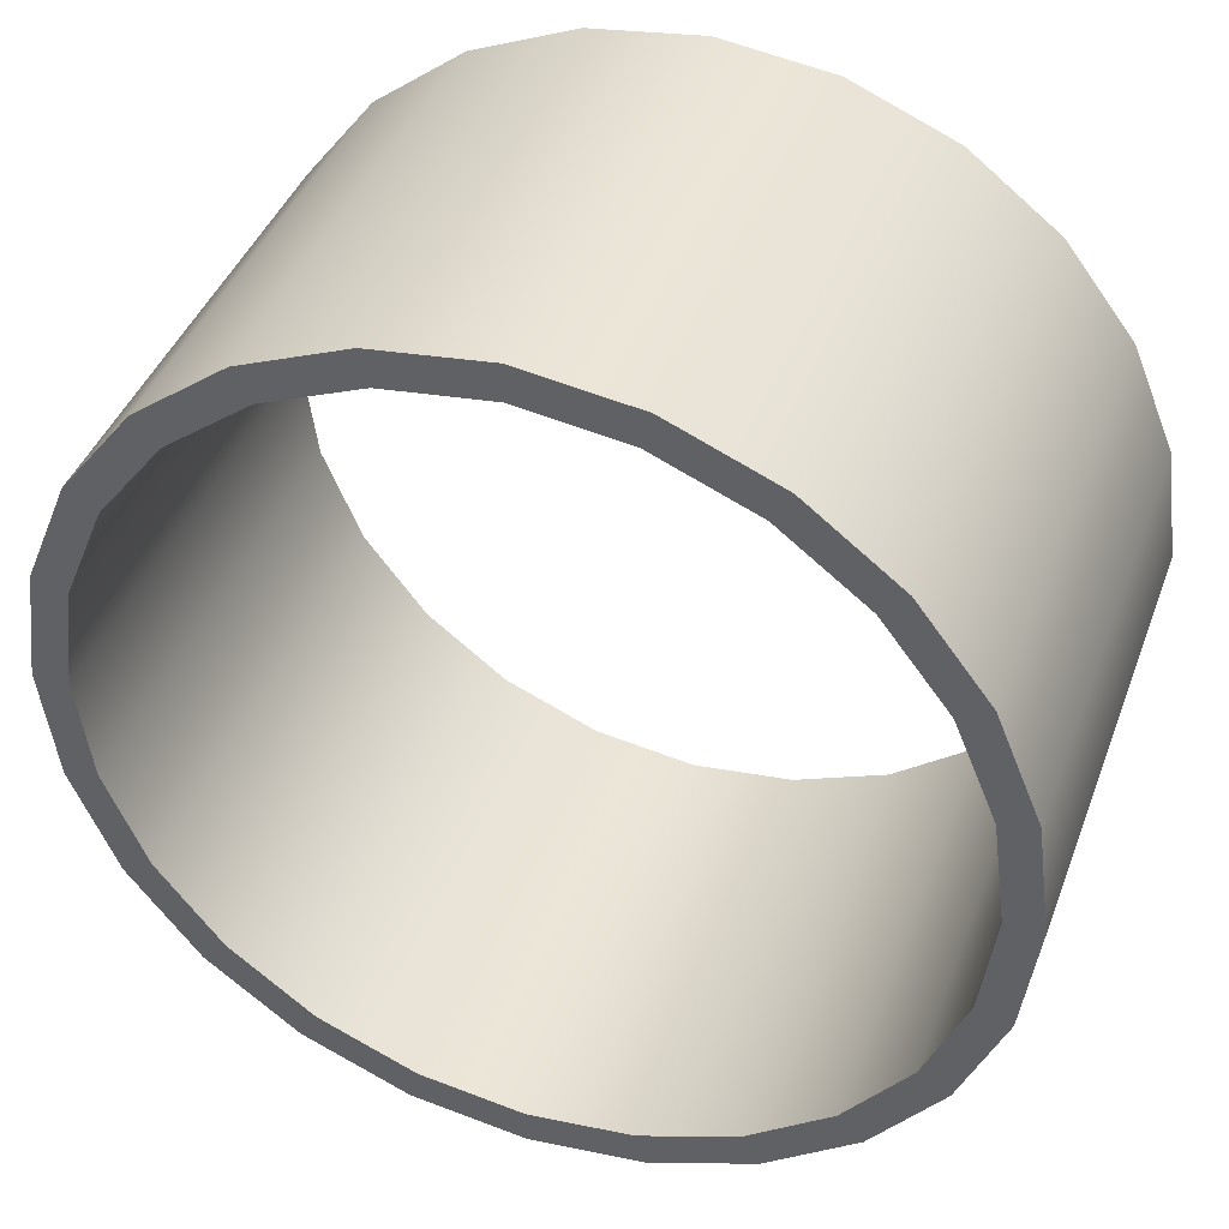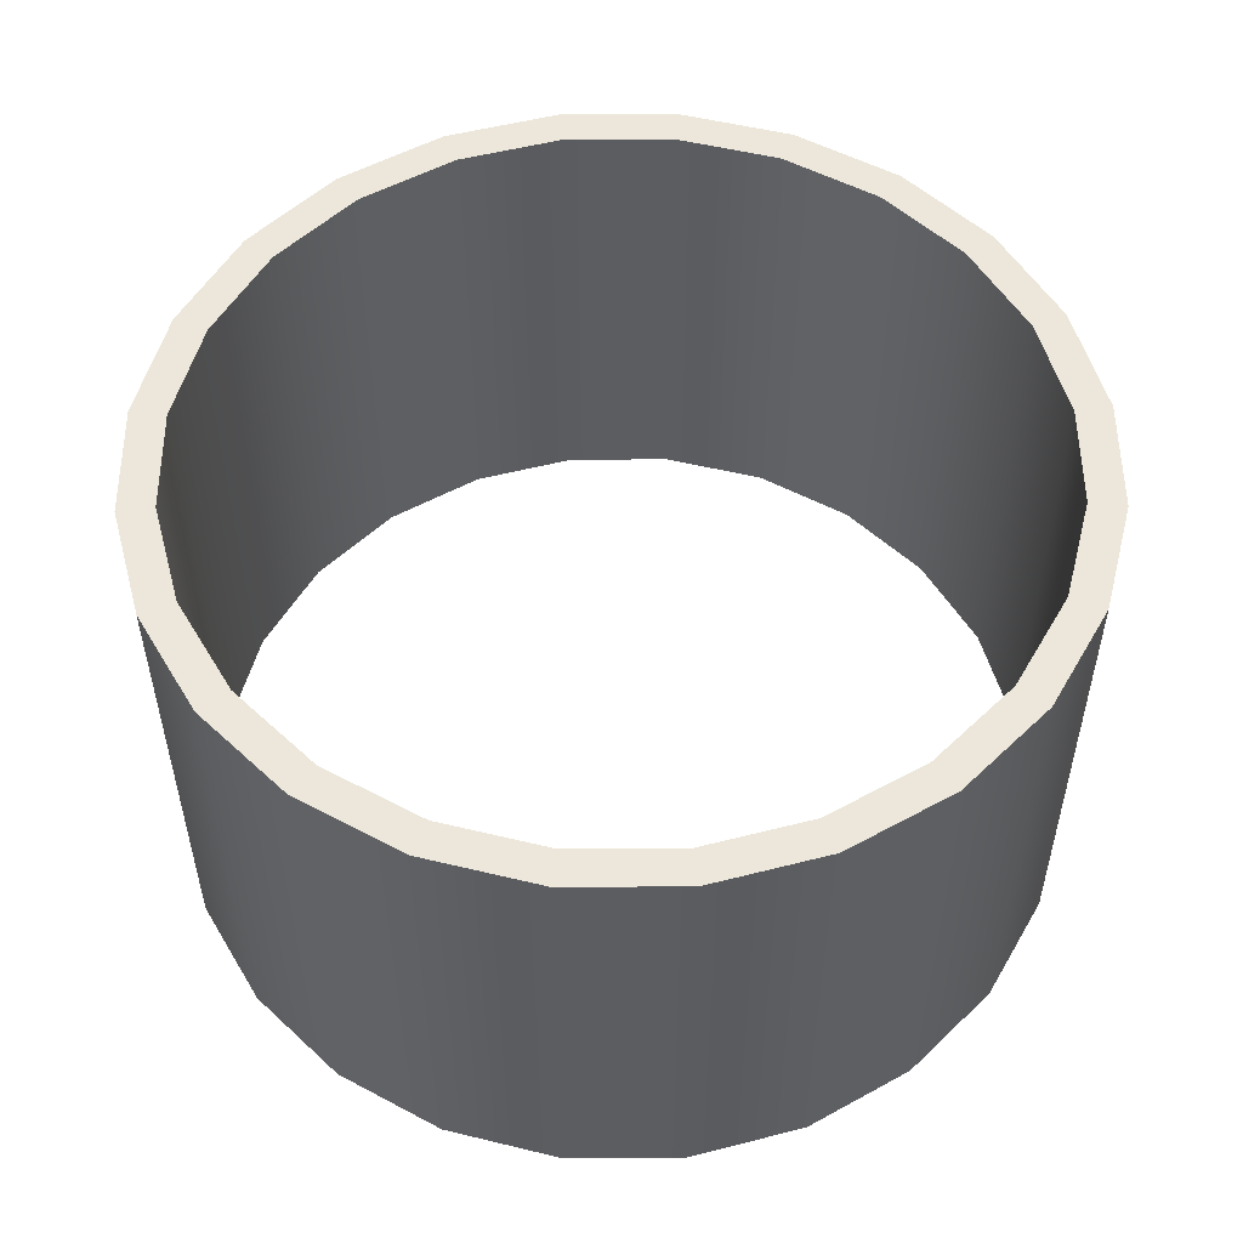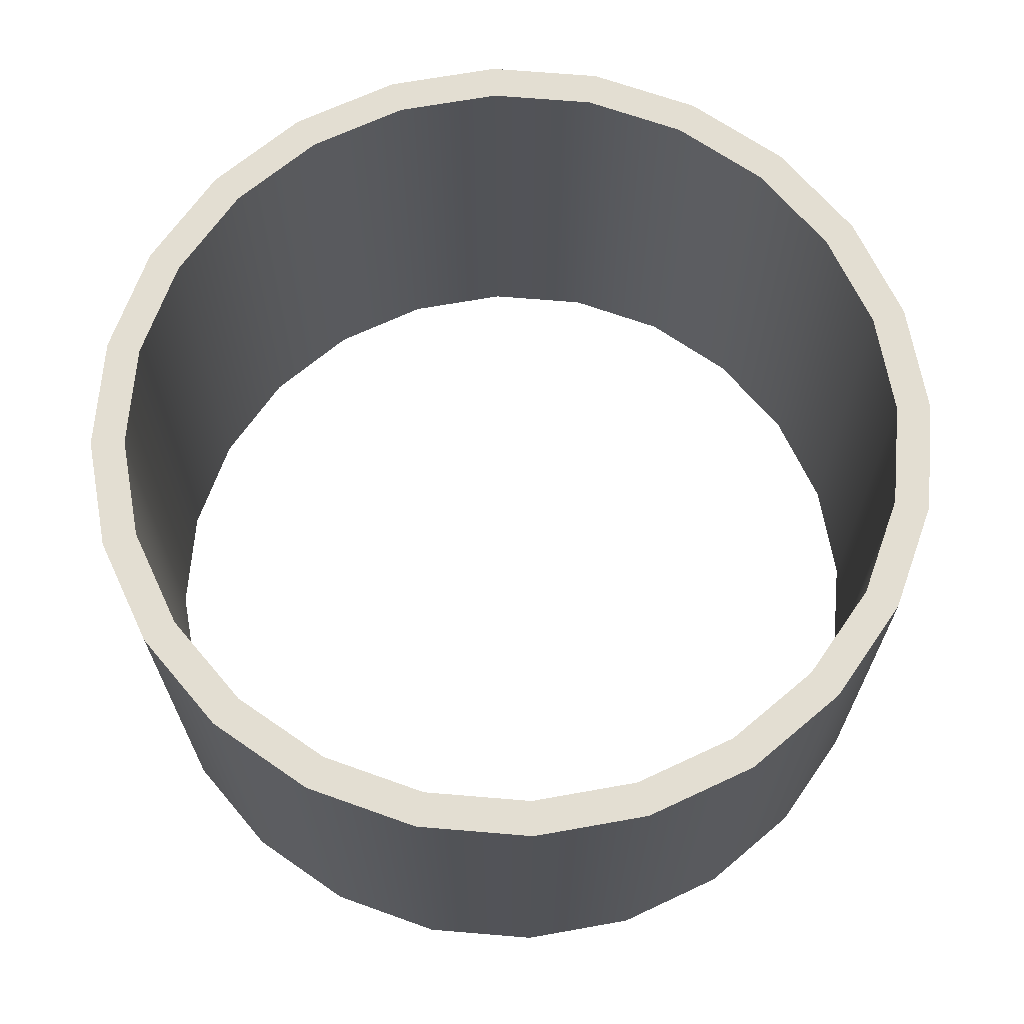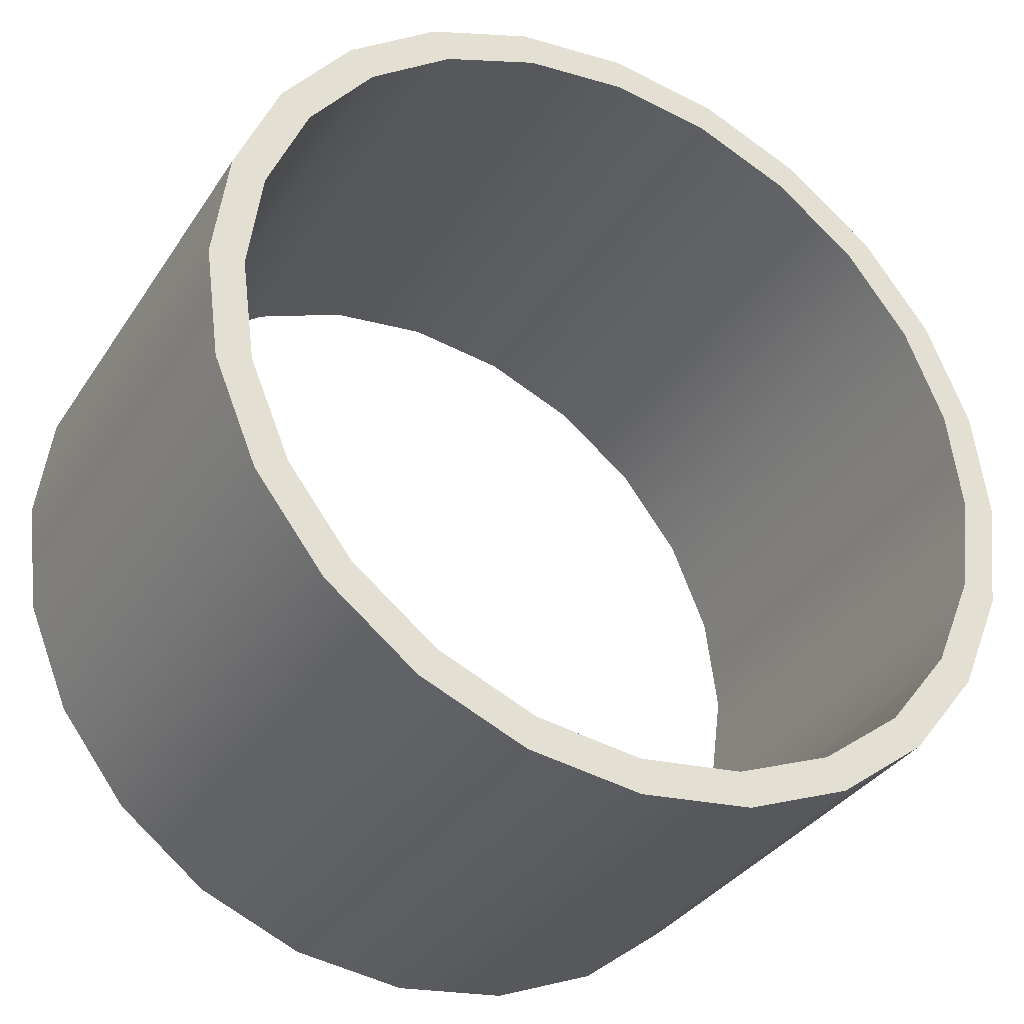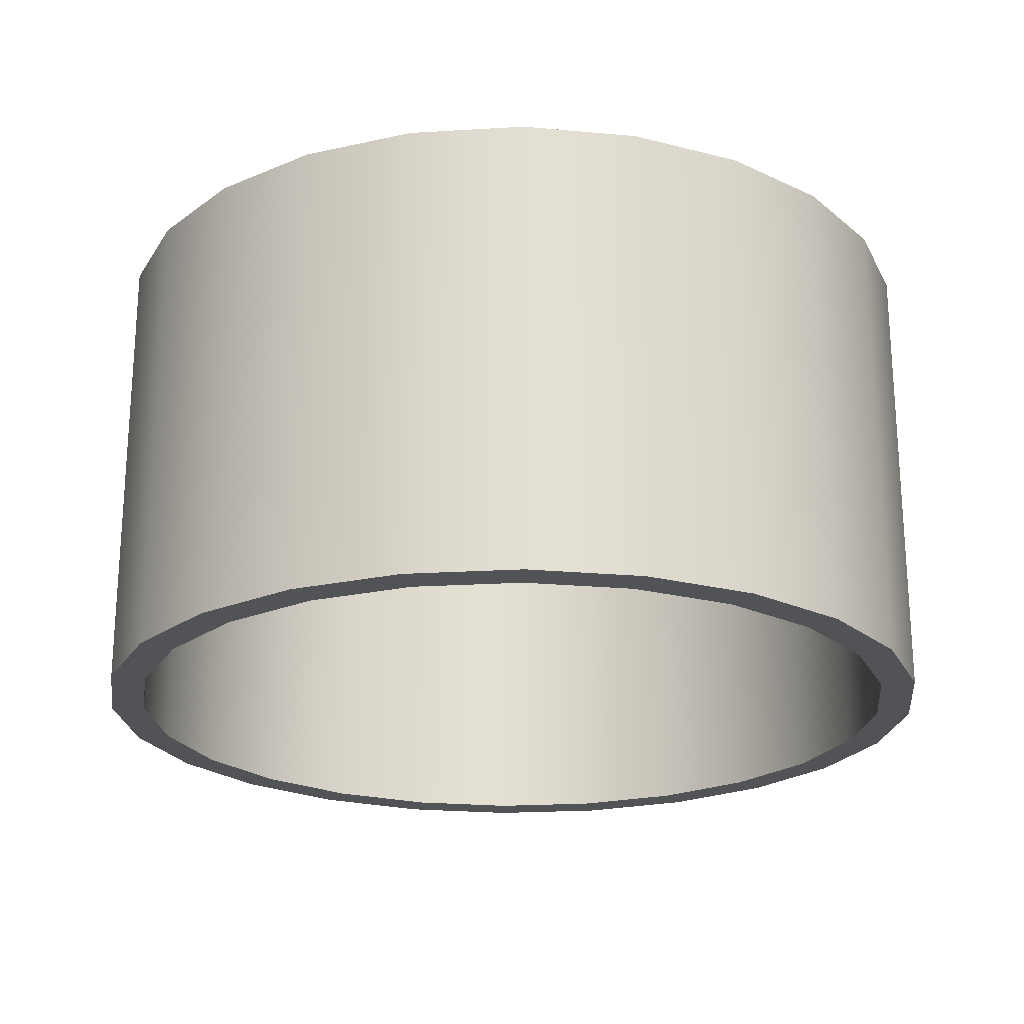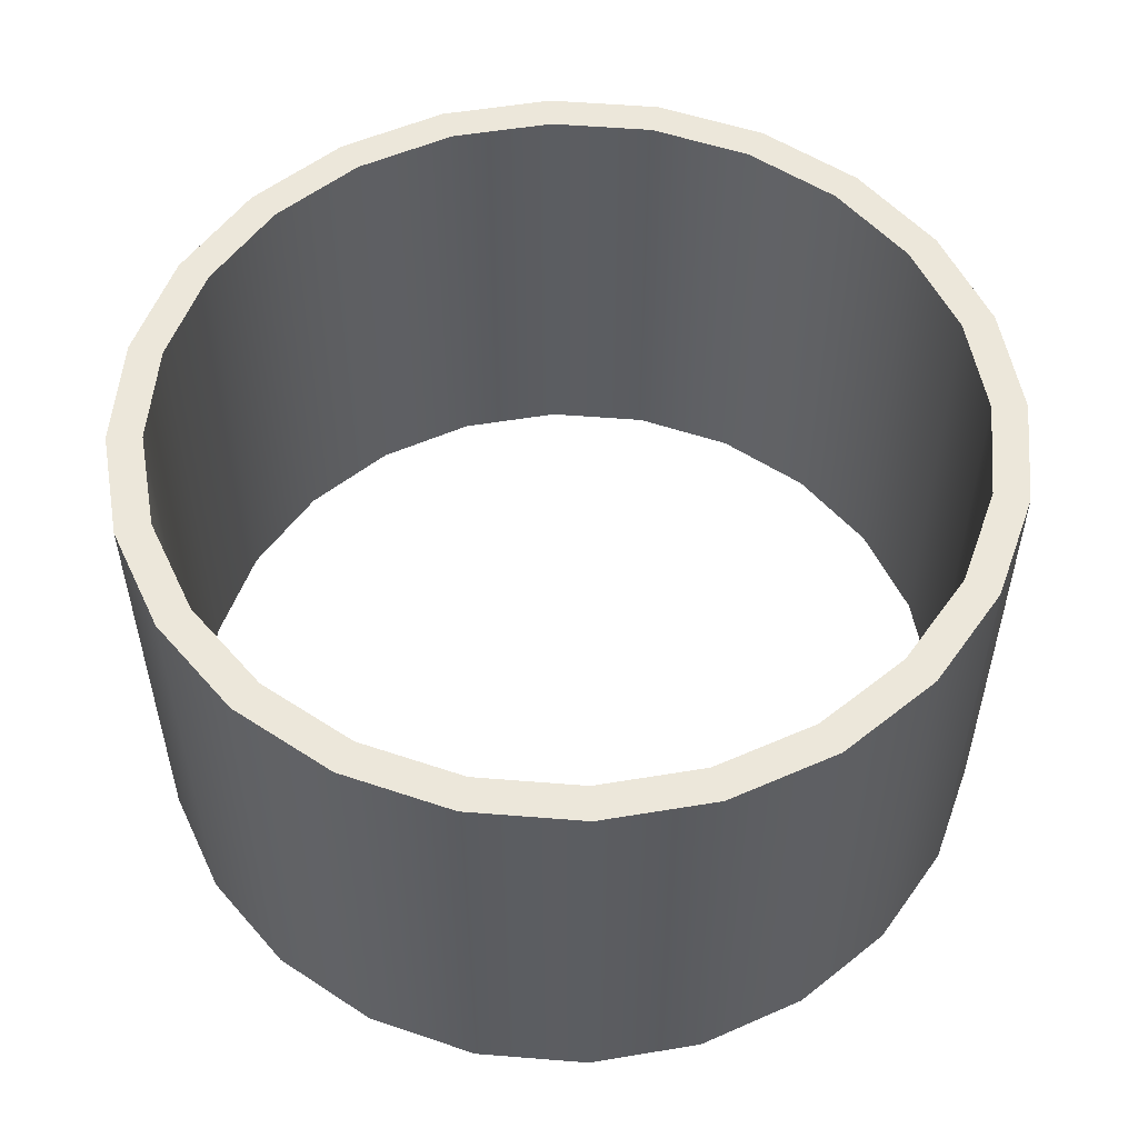
<metadata>
{"format":"obj","ext":"obj","renderer":"f3d","projection":"perspective","resolution":1024,"background":"white","views":[{"elev":41.8,"azim":-160.3,"up":"+Z"},{"elev":53.1,"azim":-7.9,"up":"+Y"},{"elev":67.5,"azim":-122.7,"up":"+Y"},{"elev":-34.3,"azim":151.5,"up":"+Z"},{"elev":-22.3,"azim":-166.5,"up":"+Y"},{"elev":53.8,"azim":117.4,"up":"+Y"}]}
</metadata>
<code>
o fairing1
v 0.3125 0.15 -2.306e-17
v 0.3019 0.15 0.08088
v 0.2706 0.15 0.1562
v 0.221 0.15 0.221
v 0.1562 0.15 0.2706
v 0.08088 0.15 0.3019
v -7.627e-17 0.15 0.3125
v -0.08088 0.15 0.3019
v -0.1562 0.15 0.2706
v -0.221 0.15 0.221
v -0.2706 0.15 0.1562
v -0.3019 0.15 0.08088
v -0.3125 0.15 1.521e-17
v -0.3019 0.15 -0.08088
v -0.2706 0.15 -0.1562
v -0.221 0.15 -0.221
v -0.1562 0.15 -0.2706
v -0.08088 0.15 -0.3019
v -1.528e-16 0.15 -0.3125
v 0.08088 0.15 -0.3019
v 0.1562 0.15 -0.2706
v 0.221 0.15 -0.221
v 0.2706 0.15 -0.1562
v 0.3019 0.15 -0.08088
v 0.3125 -0.1875 -2.306e-17
v 0.3019 -0.1875 0.08088
v 0.2706 -0.1875 0.1562
v 0.221 -0.1875 0.221
v 0.1562 -0.1875 0.2706
v 0.08088 -0.1875 0.3019
v -7.627e-17 -0.1875 0.3125
v -0.08088 -0.1875 0.3019
v -0.1562 -0.1875 0.2706
v -0.221 -0.1875 0.221
v -0.2706 -0.1875 0.1562
v -0.3019 -0.1875 0.08088
v -0.3125 -0.1875 1.521e-17
v -0.3019 -0.1875 -0.08088
v -0.2706 -0.1875 -0.1562
v -0.221 -0.1875 -0.221
v -0.1562 -0.1875 -0.2706
v -0.08088 -0.1875 -0.3019
v -1.528e-16 -0.1875 -0.3125
v 0.08088 -0.1875 -0.3019
v 0.1562 -0.1875 -0.2706
v 0.221 -0.1875 -0.221
v 0.2706 -0.1875 -0.1562
v 0.3019 -0.1875 -0.08088
v 0.2875 -0.1875 -2.195e-17
v 0.2777 -0.1875 0.07441
v 0.249 -0.1875 0.1437
v 0.2033 -0.1875 0.2033
v 0.1437 -0.1875 0.249
v 0.07441 -0.1875 0.2777
v -8.155e-17 -0.1875 0.2875
v -0.07441 -0.1875 0.2777
v -0.1437 -0.1875 0.249
v -0.2033 -0.1875 0.2033
v -0.249 -0.1875 0.1437
v -0.2777 -0.1875 0.07441
v -0.2875 -0.1875 1.326e-17
v -0.2777 -0.1875 -0.07441
v -0.249 -0.1875 -0.1437
v -0.2033 -0.1875 -0.2033
v -0.1437 -0.1875 -0.249
v -0.07441 -0.1875 -0.2777
v -1.52e-16 -0.1875 -0.2875
v 0.07441 -0.1875 -0.2777
v 0.1437 -0.1875 -0.249
v 0.2033 -0.1875 -0.2033
v 0.249 -0.1875 -0.1437
v 0.2777 -0.1875 -0.07441
v 0.2777 0.15 0.07441
v 0.2875 0.15 -2.195e-17
v 0.2777 0.15 -0.07441
v 0.249 0.15 -0.1437
v 0.2033 0.15 -0.2033
v 0.1437 0.15 -0.249
v 0.07441 0.15 -0.2777
v -1.52e-16 0.15 -0.2875
v -0.07441 0.15 -0.2777
v -0.1437 0.15 -0.249
v -0.2033 0.15 -0.2033
v -0.249 0.15 -0.1437
v -0.2777 0.15 -0.07441
v -0.2875 0.15 1.326e-17
v -0.2777 0.15 0.07441
v -0.249 0.15 0.1437
v -0.2033 0.15 0.2033
v -0.1437 0.15 0.249
v -0.07441 0.15 0.2777
v -8.155e-17 0.15 0.2875
v 0.07441 0.15 0.2777
v 0.1437 0.15 0.249
v 0.2033 0.15 0.2033
v 0.249 0.15 0.1437
g fairing1_fairing1_auv
f 1 74 73 2
f 2 73 96 3
f 3 96 95 4
f 4 95 94 5
f 5 94 93 6
f 6 93 92 7
f 7 92 91 8
f 8 91 90 9
f 9 90 89 10
f 10 89 88 11
f 11 88 87 12
f 12 87 86 13
f 13 86 85 14
f 14 85 84 15
f 15 84 83 16
f 16 83 82 17
f 17 82 81 18
f 18 81 80 19
f 19 80 79 20
f 20 79 78 21
f 21 78 77 22
f 22 77 76 23
f 23 76 75 24
f 24 75 74 1
f 25 49 72 48
f 26 50 49 25
f 27 51 50 26
f 28 52 51 27
f 29 53 52 28
f 30 54 53 29
f 31 55 54 30
f 32 56 55 31
f 33 57 56 32
f 34 58 57 33
f 35 59 58 34
f 36 60 59 35
f 37 61 60 36
f 38 62 61 37
f 39 63 62 38
f 40 64 63 39
f 41 65 64 40
f 42 66 65 41
f 43 67 66 42
f 44 68 67 43
f 45 69 68 44
f 46 70 69 45
f 47 71 70 46
f 48 72 71 47
f 1 25 48 24
f 2 26 25 1
f 3 27 26 2
f 4 28 27 3
f 5 29 28 4
f 6 30 29 5
f 7 31 30 6
f 8 32 31 7
f 9 33 32 8
f 10 34 33 9
f 11 35 34 10
f 12 36 35 11
f 13 37 36 12
f 14 38 37 13
f 15 39 38 14
f 16 40 39 15
f 17 41 40 16
f 18 42 41 17
f 19 43 42 18
f 20 44 43 19
f 21 45 44 20
f 22 46 45 21
f 23 47 46 22
f 24 48 47 23
f 49 74 75 72
f 50 73 74 49
f 51 96 73 50
f 52 95 96 51
f 53 94 95 52
f 54 93 94 53
f 55 92 93 54
f 56 91 92 55
f 57 90 91 56
f 58 89 90 57
f 59 88 89 58
f 60 87 88 59
f 61 86 87 60
f 62 85 86 61
f 63 84 85 62
f 64 83 84 63
f 65 82 83 64
f 66 81 82 65
f 67 80 81 66
f 68 79 80 67
f 69 78 79 68
f 70 77 78 69
f 71 76 77 70
f 72 75 76 71

</code>
